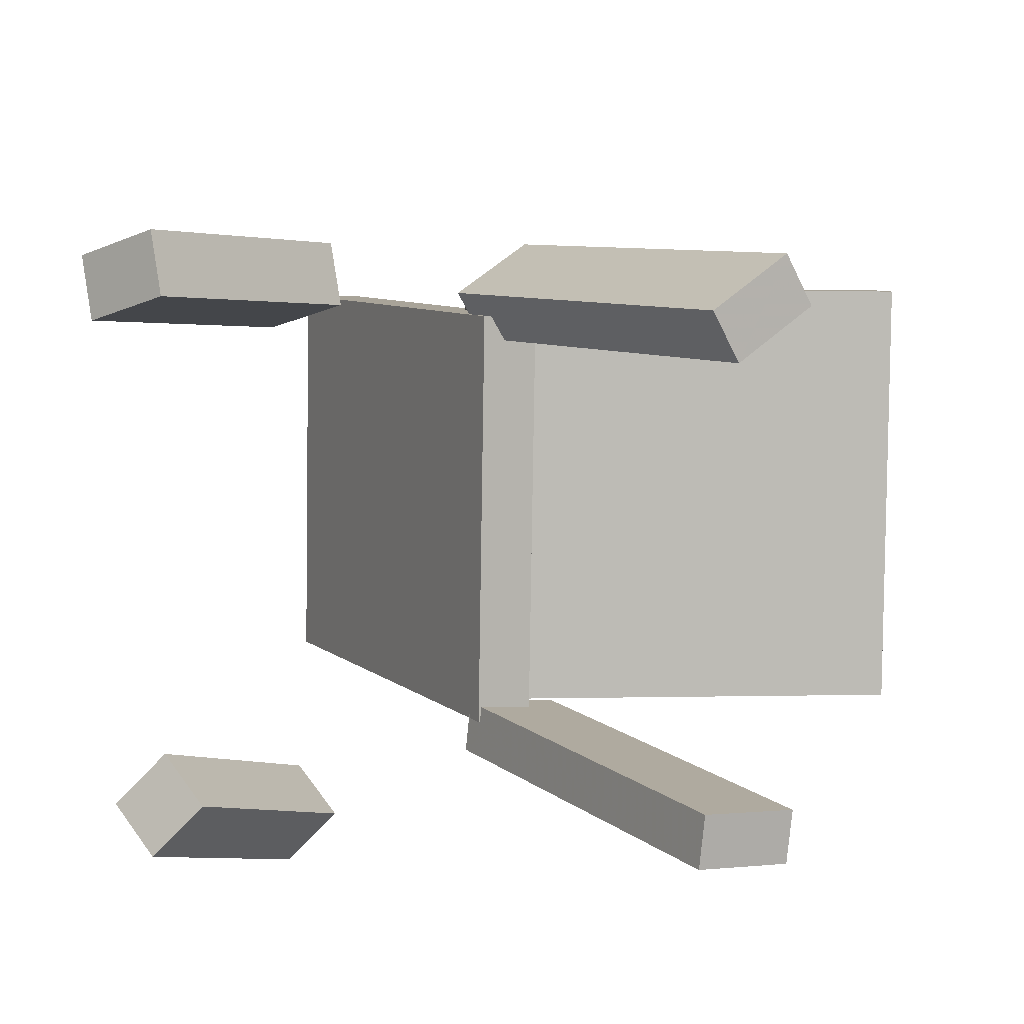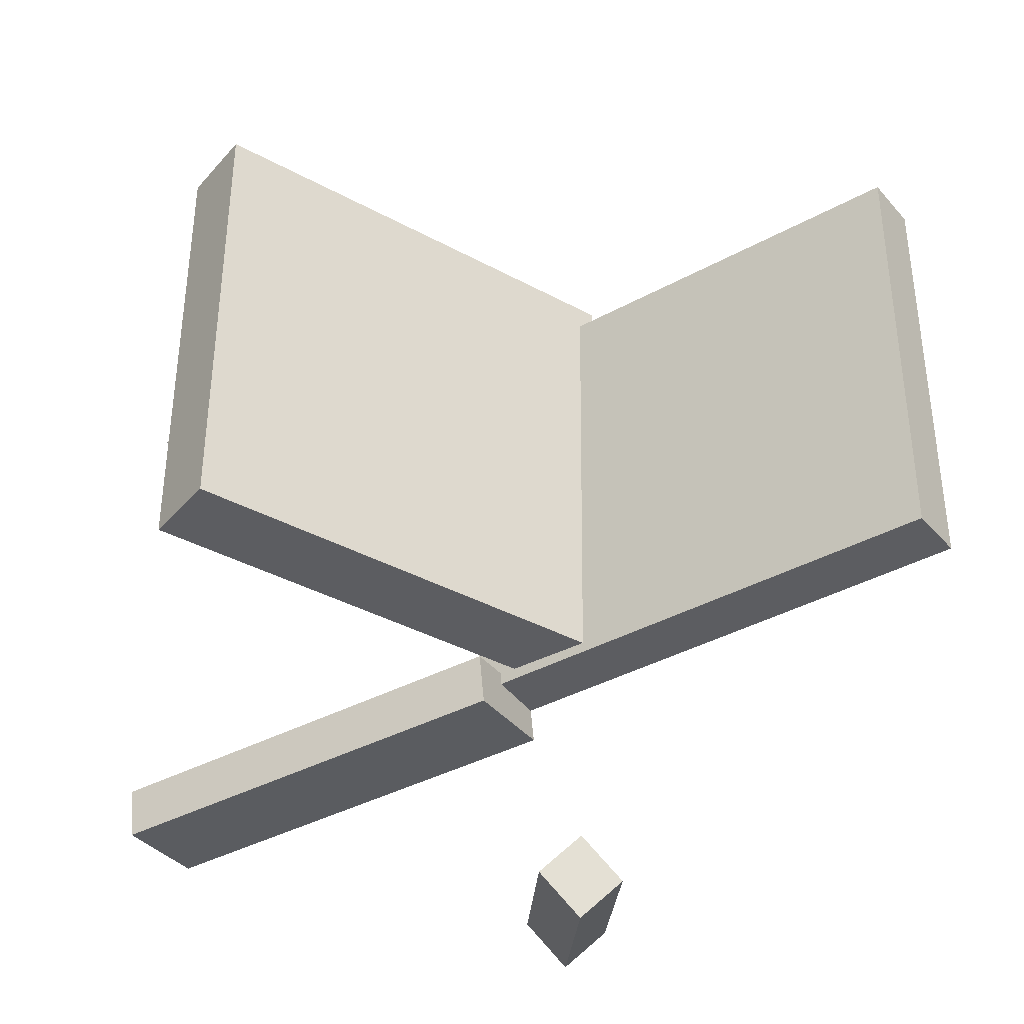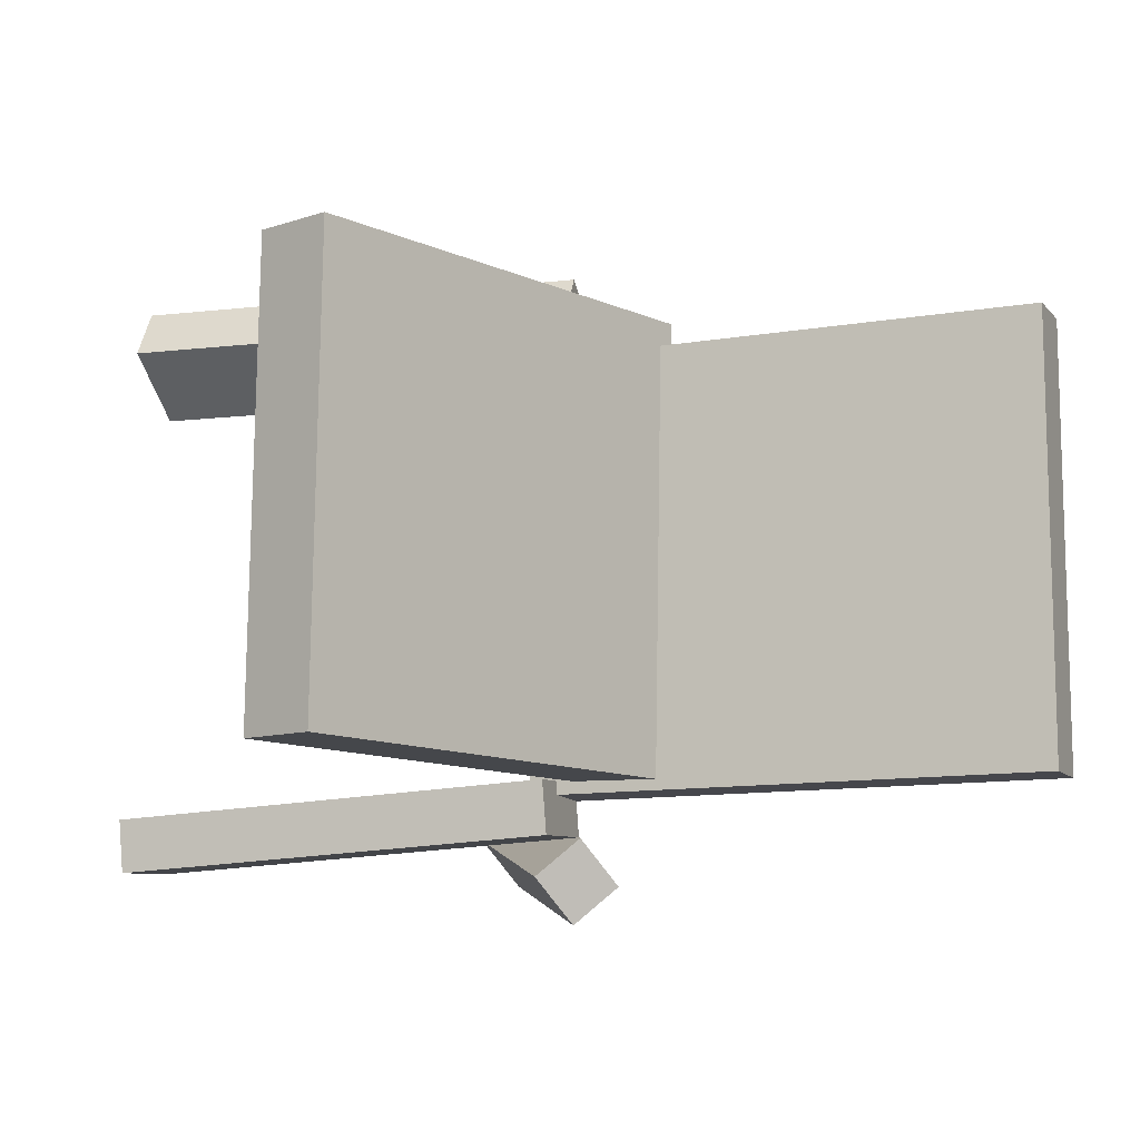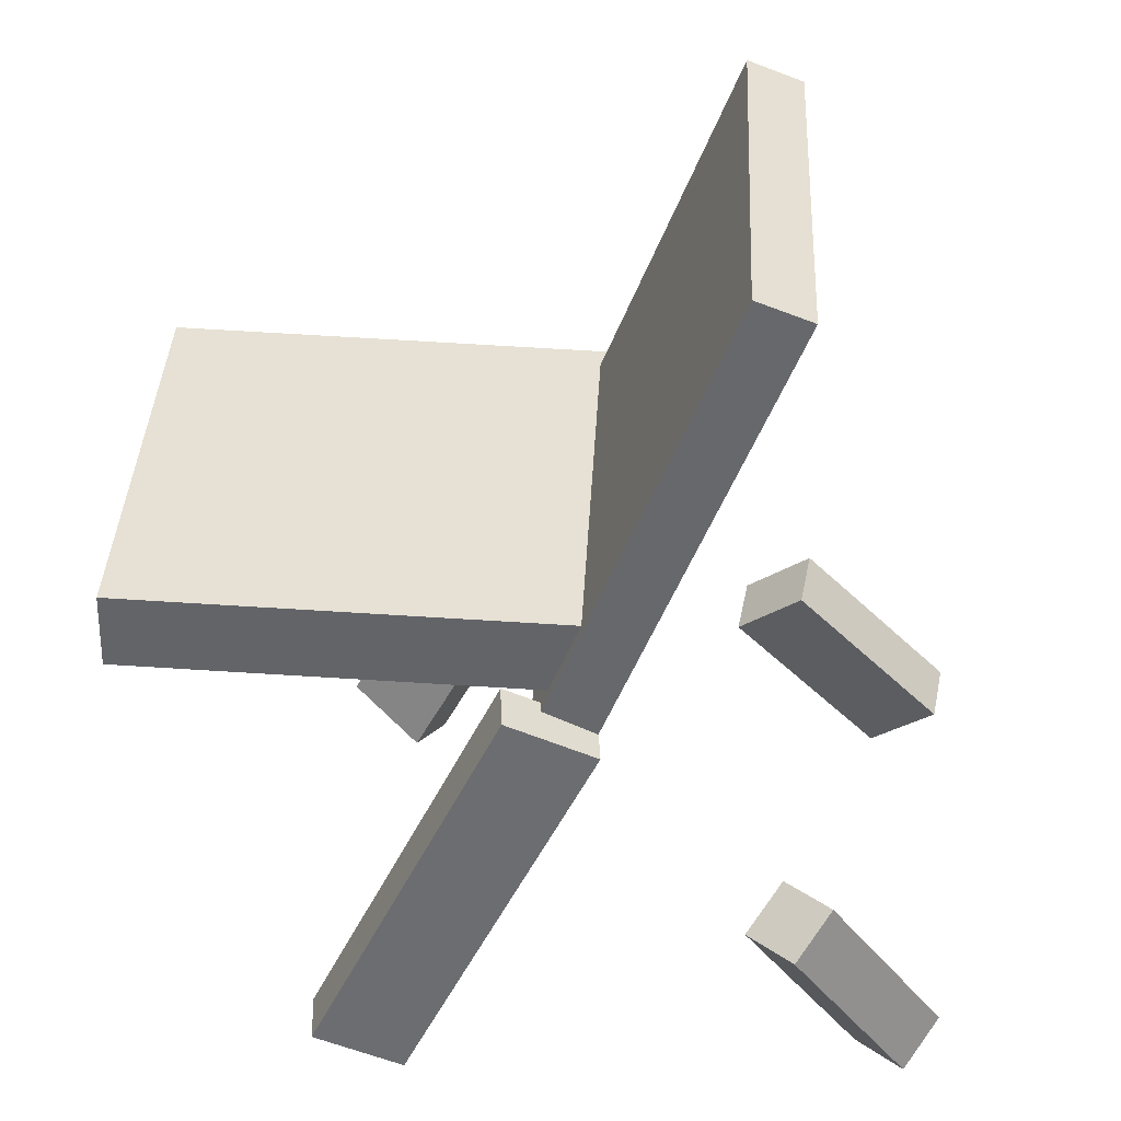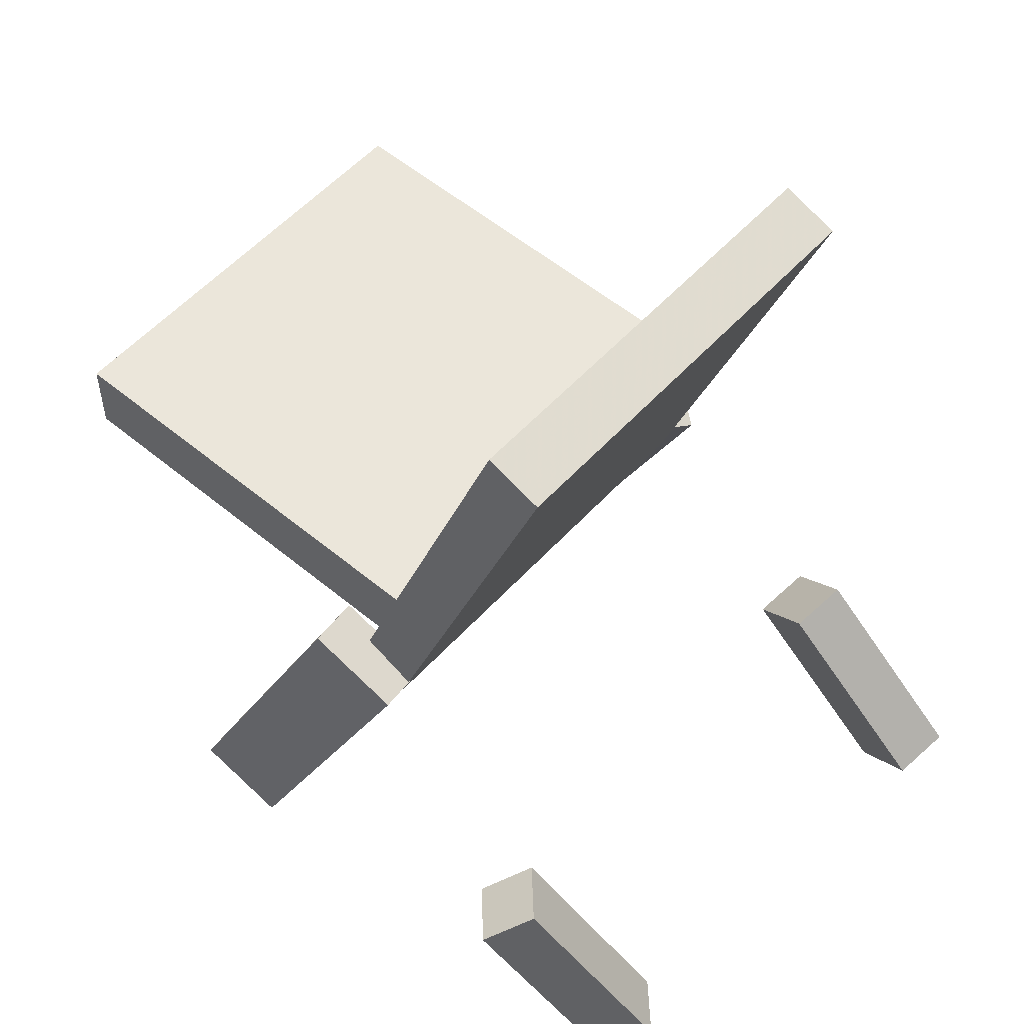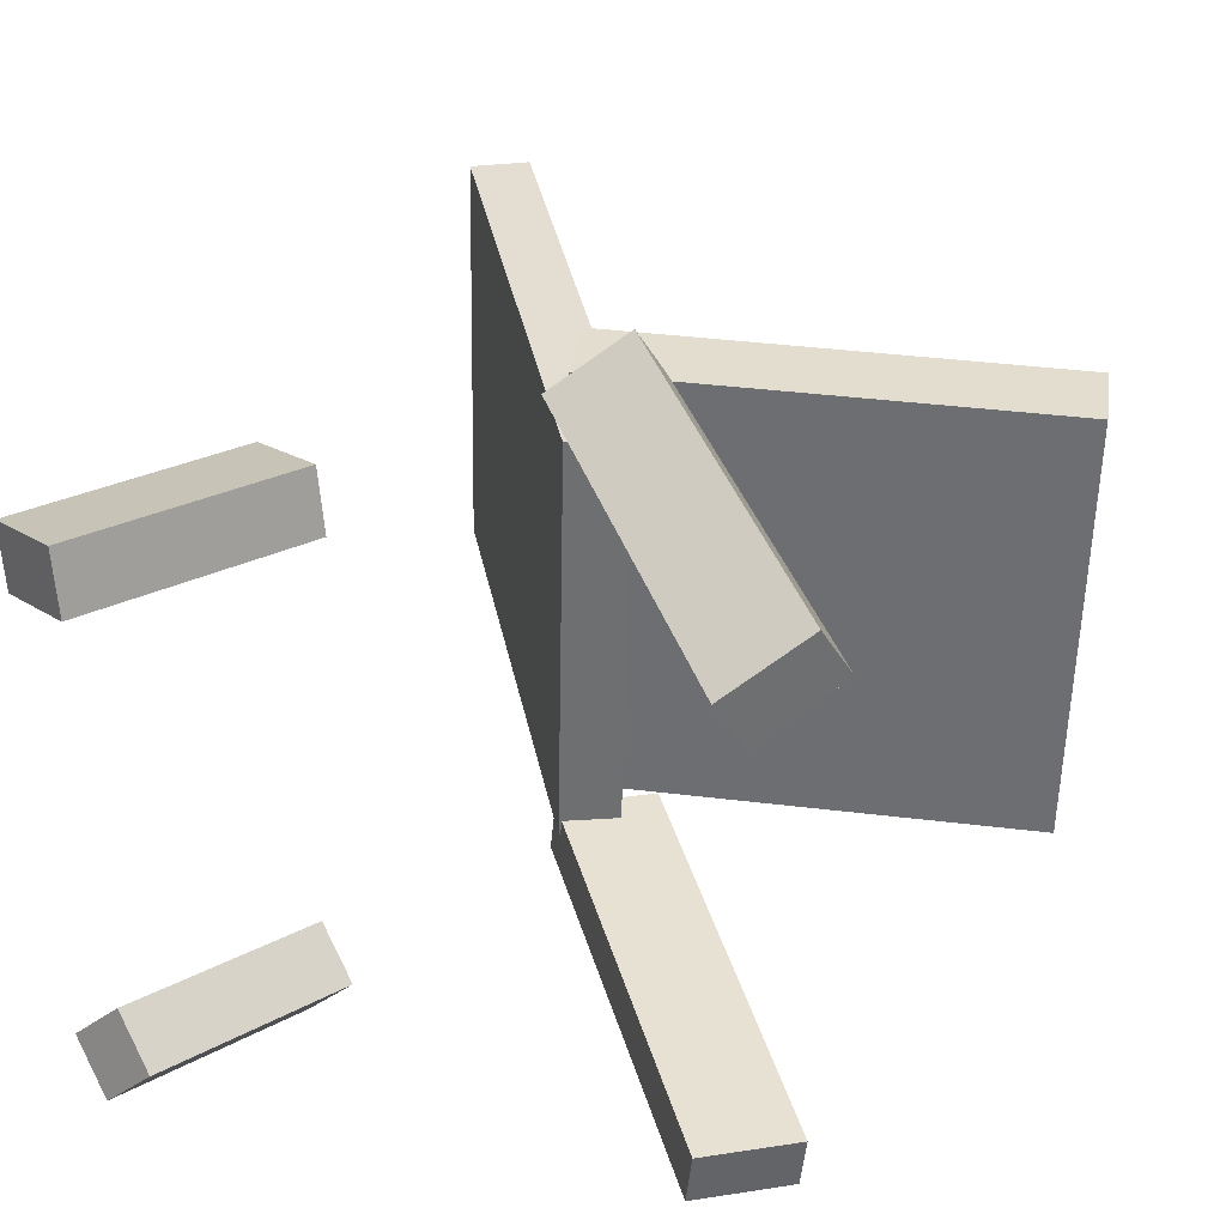
<metadata>
{"format":"obj","ext":"obj","renderer":"f3d","projection":"perspective","resolution":1024,"background":"white","views":[{"elev":8.1,"azim":-4.3,"up":"+Z"},{"elev":-38.3,"azim":146.7,"up":"+Z"},{"elev":-12.2,"azim":134.2,"up":"+Z"},{"elev":36.5,"azim":-176.4,"up":"+Y"},{"elev":52.4,"azim":-138.2,"up":"+Y"},{"elev":36.3,"azim":10.3,"up":"+Z"}]}
</metadata>
<code>
v 0.3249 0.02327 -0.1716
v 0.3291 0.03457 0.177
v -0.03438 0.01052 -0.1668
v -0.03014 0.02182 0.1818
v 0.3226 0.08576 -0.1736
v 0.3269 0.09706 0.175
v -0.03662 0.07301 -0.1688
v -0.03238 0.08431 0.1798
f 1.0 7.0 5.0
f 1.0 3.0 7.0
f 1.0 4.0 3.0
f 1.0 2.0 4.0
f 3.0 8.0 7.0
f 3.0 4.0 8.0
f 5.0 7.0 8.0
f 5.0 8.0 6.0
f 1.0 5.0 6.0
f 1.0 6.0 2.0
f 2.0 6.0 8.0
f 2.0 8.0 4.0
v 0.1399 -0.3104 0.1448
v 0.1195 -0.3205 0.1829
v -0.02335 0.00519 0.1412
v -0.04375 -0.004931 0.1794
v 0.1974 -0.2802 0.1836
v 0.177 -0.2903 0.2217
v 0.03421 0.03539 0.18
v 0.0138 0.02527 0.2182
f 9.0 15.0 13.0
f 9.0 11.0 15.0
f 9.0 12.0 11.0
f 9.0 10.0 12.0
f 11.0 16.0 15.0
f 11.0 12.0 16.0
f 13.0 15.0 16.0
f 13.0 16.0 14.0
f 9.0 13.0 14.0
f 9.0 14.0 10.0
f 10.0 14.0 16.0
f 10.0 16.0 12.0
v -0.02943 -0.03828 -0.1756
v -0.02369 -0.03352 0.1618
v -0.1754 0.3353 -0.1784
v -0.1697 0.34 0.159
v 0.01385 -0.02137 -0.1766
v 0.0196 -0.01661 0.1608
v -0.1321 0.3522 -0.1794
v -0.1264 0.3569 0.1581
f 17.0 23.0 21.0
f 17.0 19.0 23.0
f 17.0 20.0 19.0
f 17.0 18.0 20.0
f 19.0 24.0 23.0
f 19.0 20.0 24.0
f 21.0 23.0 24.0
f 21.0 24.0 22.0
f 17.0 21.0 22.0
f 17.0 22.0 18.0
f 18.0 22.0 24.0
f 18.0 24.0 20.0
v -0.2659 -0.3257 0.1948
v -0.2728 -0.3144 0.2405
v -0.3181 -0.2787 0.1753
v -0.3249 -0.2674 0.221
v -0.1415 -0.1937 0.1806
v -0.1484 -0.1823 0.2263
v -0.1936 -0.1467 0.1611
v -0.2005 -0.1353 0.2068
f 25.0 31.0 29.0
f 25.0 27.0 31.0
f 25.0 28.0 27.0
f 25.0 26.0 28.0
f 27.0 32.0 31.0
f 27.0 28.0 32.0
f 29.0 31.0 32.0
f 29.0 32.0 30.0
f 25.0 29.0 30.0
f 25.0 30.0 26.0
f 26.0 30.0 32.0
f 26.0 32.0 28.0
v -0.3069 -0.302 -0.1705
v -0.2705 -0.3113 -0.1319
v -0.2134 -0.1432 -0.2202
v -0.177 -0.1525 -0.1817
v -0.2795 -0.3282 -0.2026
v -0.2431 -0.3375 -0.1641
v -0.186 -0.1694 -0.2524
v -0.1497 -0.1787 -0.2139
f 33.0 39.0 37.0
f 33.0 35.0 39.0
f 33.0 36.0 35.0
f 33.0 34.0 36.0
f 35.0 40.0 39.0
f 35.0 36.0 40.0
f 37.0 39.0 40.0
f 37.0 40.0 38.0
f 33.0 37.0 38.0
f 33.0 38.0 34.0
f 34.0 38.0 40.0
f 34.0 40.0 36.0
v -0.03505 -0.02115 -0.1623
v 0.03537 0.01348 -0.1692
v -0.03916 -0.02093 -0.2032
v 0.03126 0.0137 -0.2101
v 0.116 -0.3316 -0.1791
v 0.1864 -0.297 -0.186
v 0.1119 -0.3314 -0.22
v 0.1823 -0.2968 -0.2269
f 41.0 47.0 45.0
f 41.0 43.0 47.0
f 41.0 44.0 43.0
f 41.0 42.0 44.0
f 43.0 48.0 47.0
f 43.0 44.0 48.0
f 45.0 47.0 48.0
f 45.0 48.0 46.0
f 41.0 45.0 46.0
f 41.0 46.0 42.0
f 42.0 46.0 48.0
f 42.0 48.0 44.0

</code>
